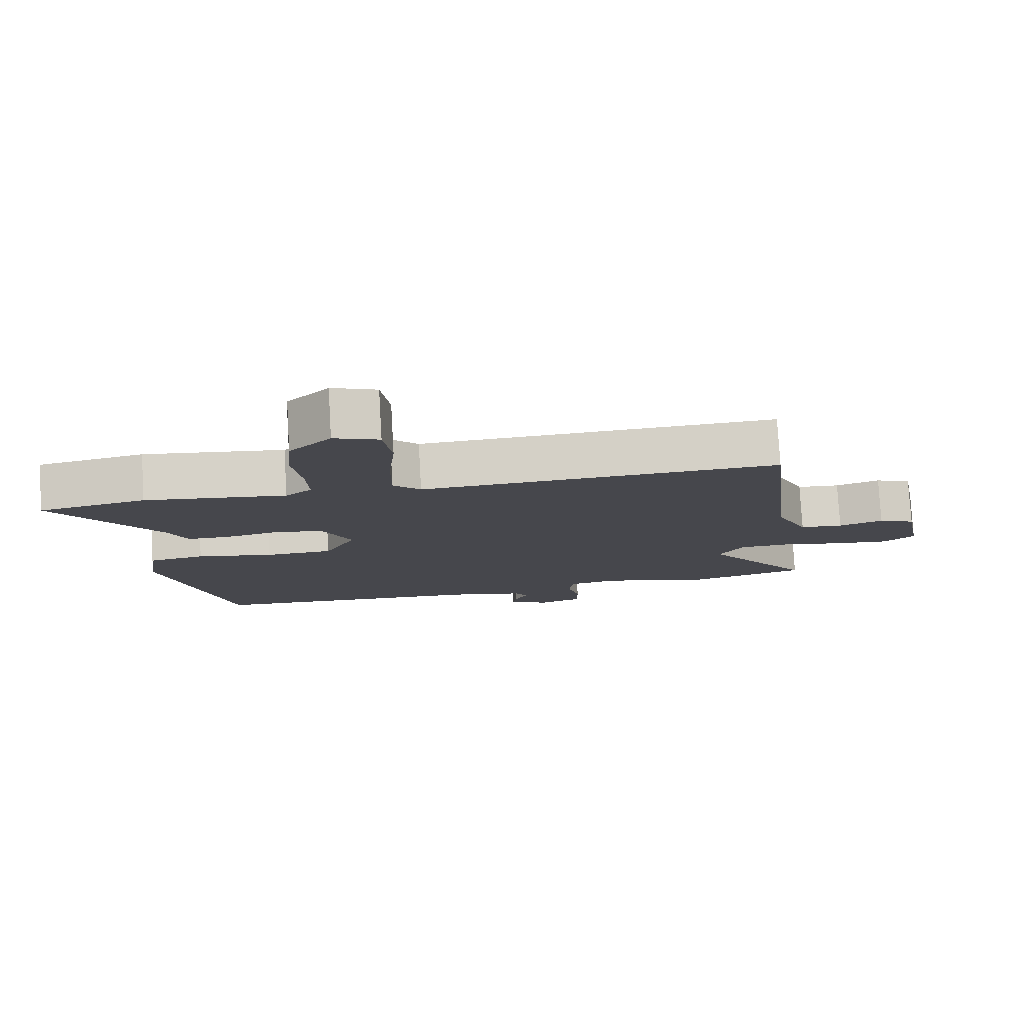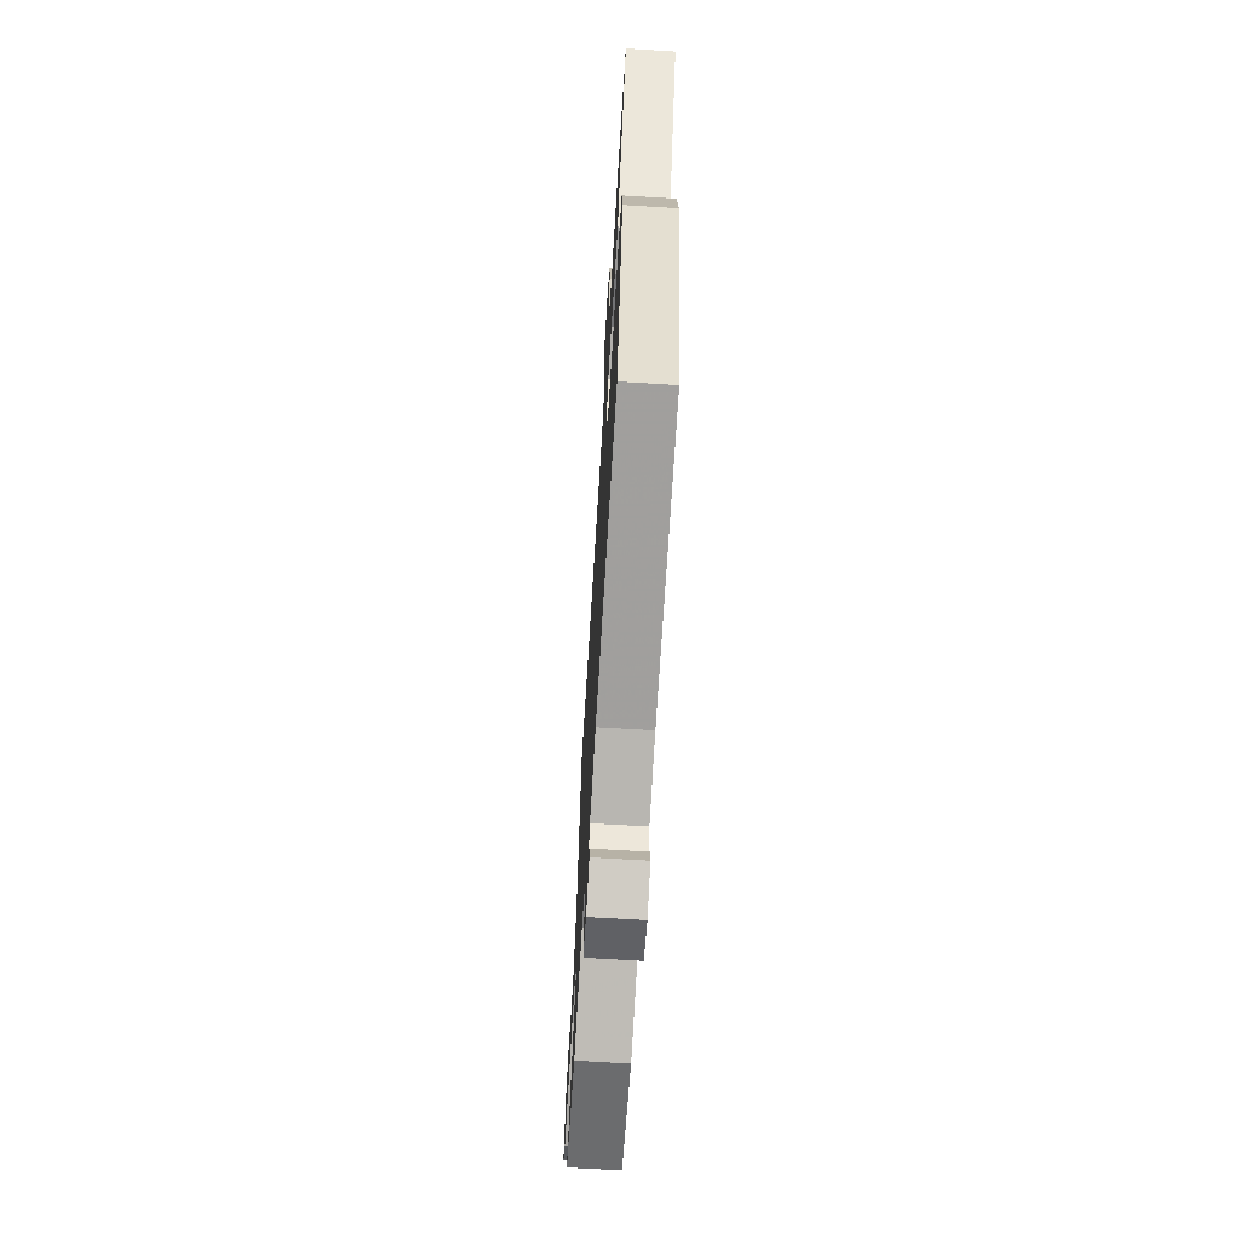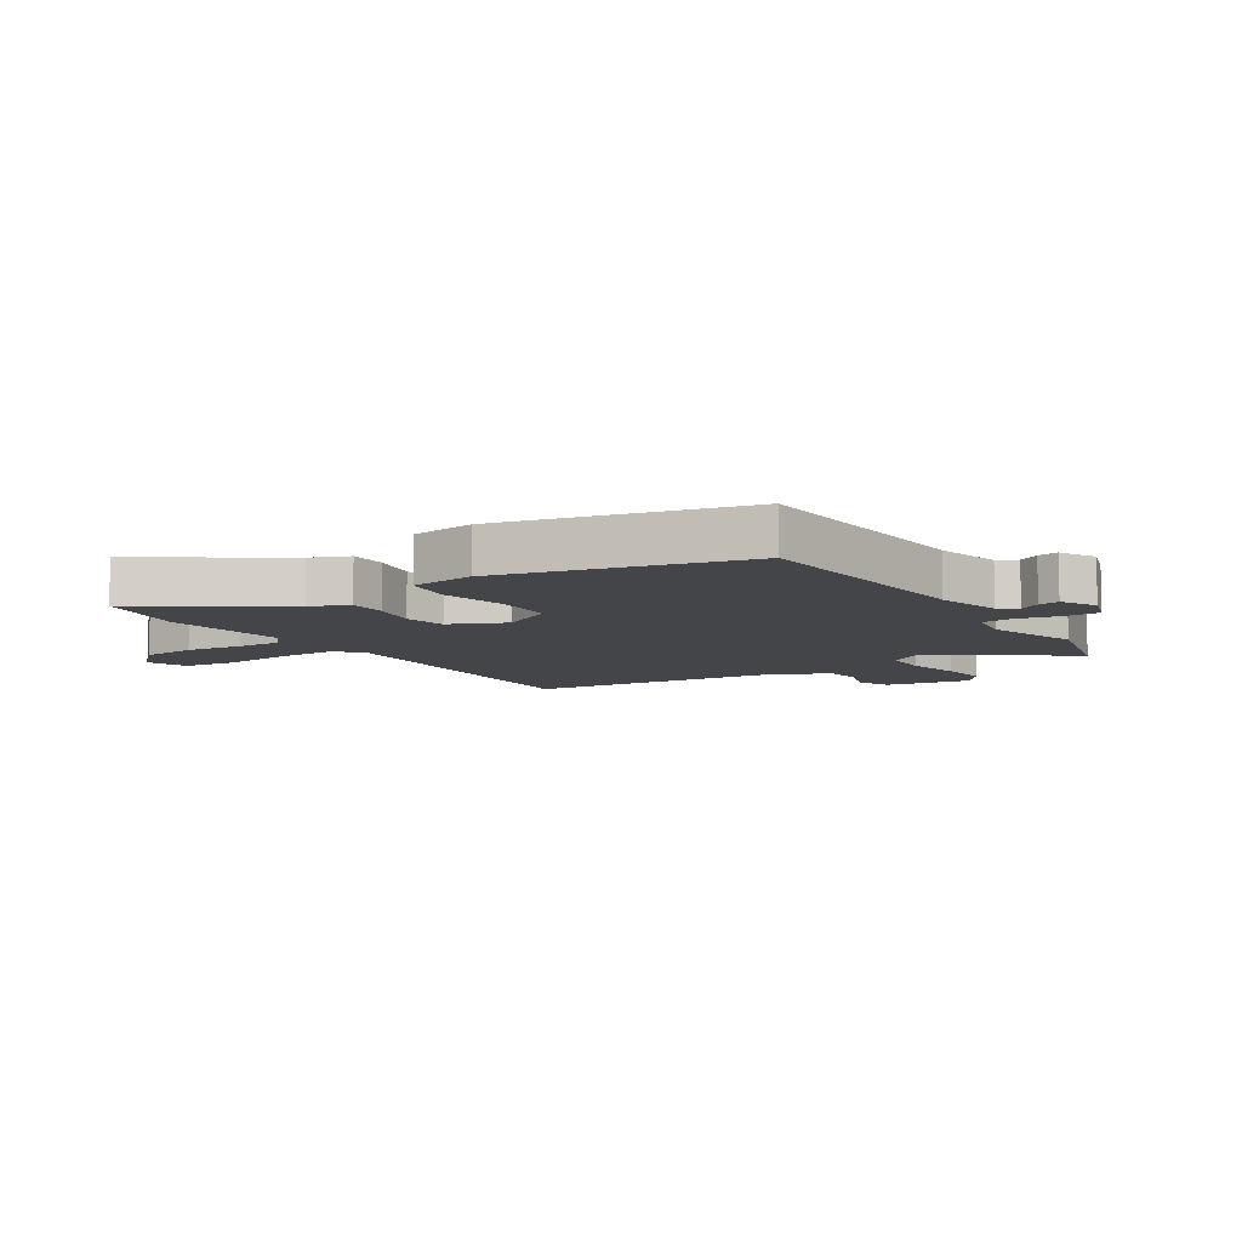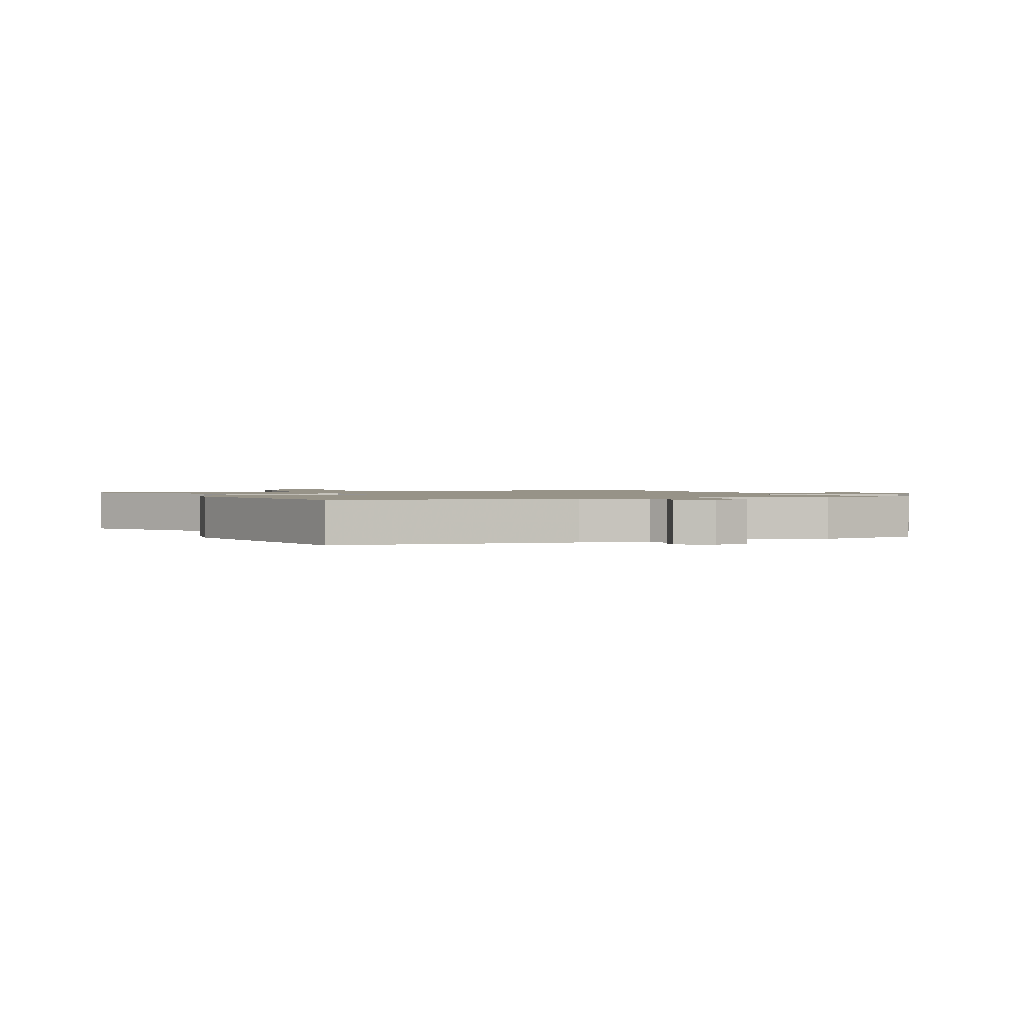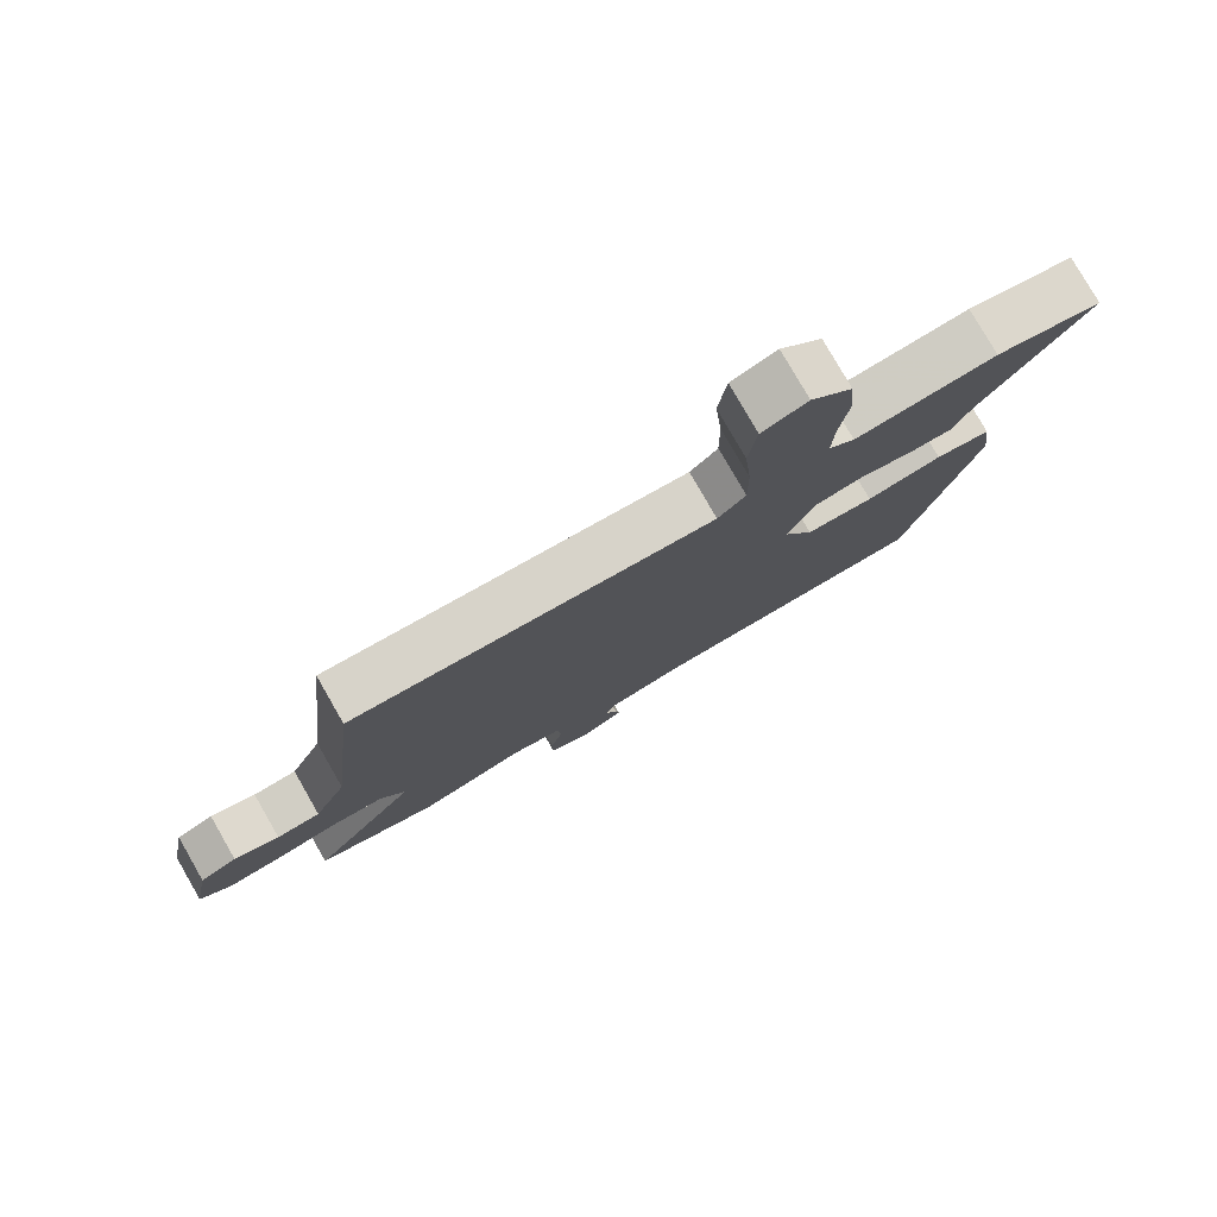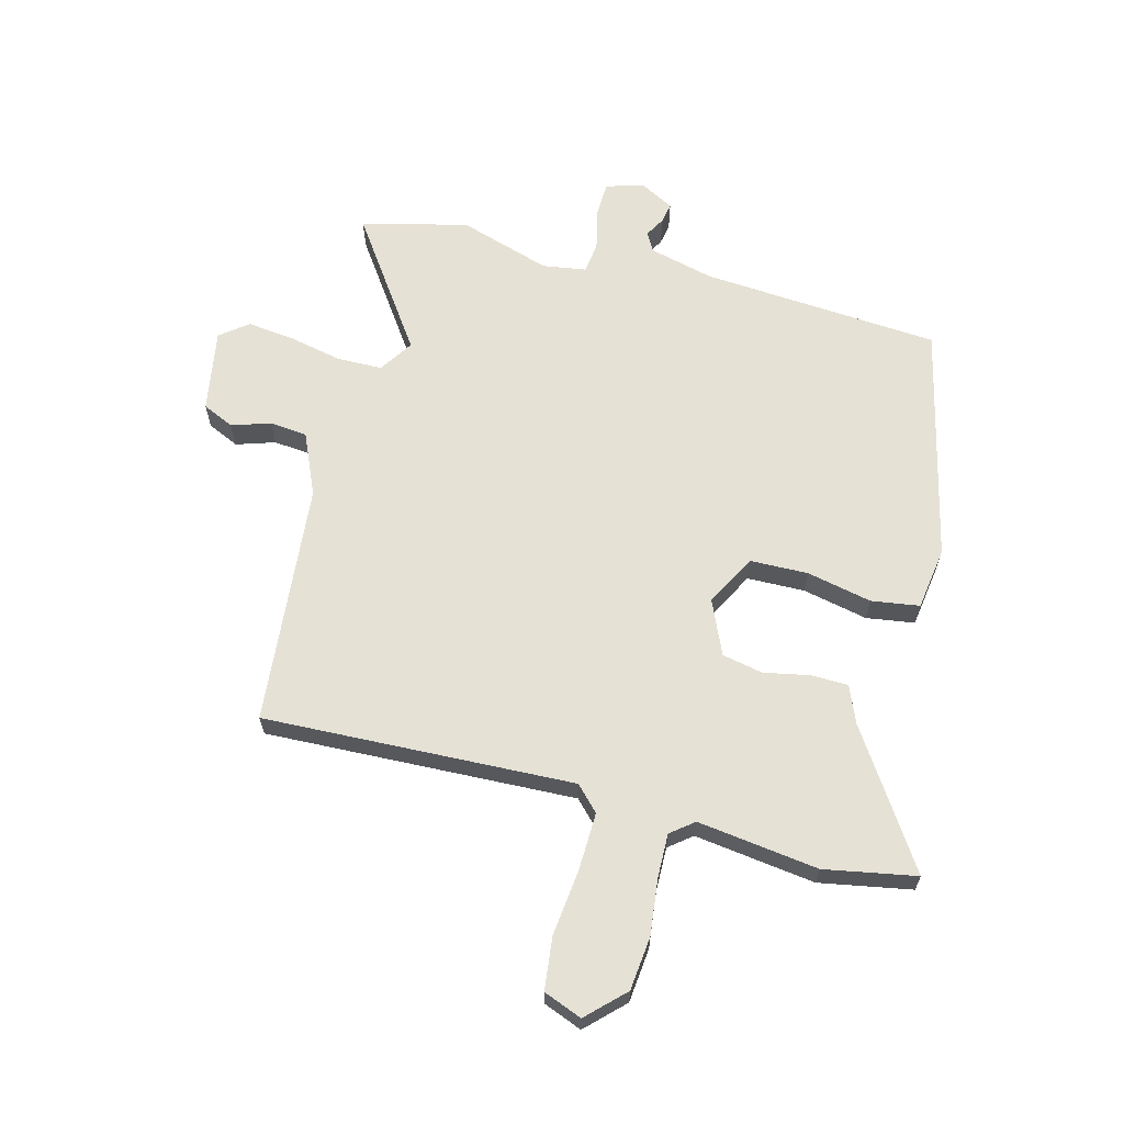
<metadata>
{"format":"obj","ext":"obj","renderer":"f3d","projection":"perspective","resolution":1024,"background":"white","views":[{"elev":78.9,"azim":176.7,"up":"+Z"},{"elev":-68.3,"azim":86.5,"up":"+Z"},{"elev":-8.7,"azim":123.6,"up":"+Y"},{"elev":1.3,"azim":160.1,"up":"+Y"},{"elev":78.9,"azim":-29.9,"up":"+Z"},{"elev":64.3,"azim":15.7,"up":"+Y"}]}
</metadata>
<code>
v -0.438 0.07 -0.516
v -0.621 0.07 -0.468
v -0.46 0.07 -0.245
v -0.497 0.07 -0.186
v -0.575 0.07 -0.183
v -0.668 0.07 -0.201
v -0.75 0.07 -0.209
v -0.797 0.07 -0.171
v -0.77 0.07 -0.028
v -0.715 0.07 -0.004
v -0.648 0.07 -0.027
v -0.583 0.07 -0.022
v -0.534 0.07 0.084
v -0.488 0.07 0.504
v 0.049 0.07 0.473
v 0.09 0.07 0.514
v 0.089 0.07 0.613
v 0.078 0.07 0.729
v 0.09 0.07 0.82
v 0.157 0.07 0.845
v 0.219 0.07 0.782
v 0.227 0.07 0.689
v 0.214 0.07 0.593
v 0.211 0.07 0.516
v 0.25 0.07 0.484
v 0.46 0.07 0.508
v 0.618 0.07 0.476
v 0.462 0.07 0.248
v 0.434 0.07 0.184
v 0.37 0.07 0.184
v 0.291 0.07 0.201
v 0.22 0.07 0.188
v 0.177 0.07 0.095
v 0.223 0.07 0.006
v 0.323 0.07 0.002
v 0.436 0.07 0.024
v 0.519 0.07 0.01
v 0.533 0.07 -0.099
v 0.43 0.07 -0.506
v 0.016 0.07 -0.529
v -0.096 0.07 -0.555
v -0.115 0.07 -0.587
v -0.096 0.07 -0.622
v -0.09 0.07 -0.657
v -0.15 0.07 -0.688
v -0.214 0.07 -0.667
v -0.215 0.07 -0.607
v -0.197 0.07 -0.536
v -0.203 0.07 -0.482
v -0.278 0.07 -0.469
v -0.438 0 -0.516
v -0.621 0 -0.468
v -0.46 0 -0.245
v -0.497 0 -0.186
v -0.575 0 -0.183
v -0.668 0 -0.201
v -0.75 0 -0.209
v -0.797 0 -0.171
v -0.77 0 -0.028
v -0.715 0 -0.004
v -0.648 0 -0.027
v -0.583 0 -0.022
v -0.534 0 0.084
v -0.488 0 0.504
v 0.049 0 0.473
v 0.09 0 0.514
v 0.089 0 0.613
v 0.078 0 0.729
v 0.09 0 0.82
v 0.157 0 0.845
v 0.219 0 0.782
v 0.227 0 0.689
v 0.214 0 0.593
v 0.211 0 0.516
v 0.25 0 0.484
v 0.46 0 0.508
v 0.618 0 0.476
v 0.462 0 0.248
v 0.434 0 0.184
v 0.37 0 0.184
v 0.291 0 0.201
v 0.22 0 0.188
v 0.177 0 0.095
v 0.223 0 0.006
v 0.323 0 0.002
v 0.436 0 0.024
v 0.519 0 0.01
v 0.533 0 -0.099
v 0.43 0 -0.506
v 0.016 0 -0.529
v -0.096 0 -0.555
v -0.115 0 -0.587
v -0.096 0 -0.622
v -0.09 0 -0.657
v -0.15 0 -0.688
v -0.214 0 -0.667
v -0.215 0 -0.607
v -0.197 0 -0.536
v -0.203 0 -0.482
v -0.278 0 -0.469
f 45 46 47 48
f 45 48 49
f 42 43 44 45
f 42 45 49
f 41 42 49
f 40 41 49
f 39 40 49
f 38 39 49 50
f 35 36 37 38
f 34 35 38 50
f 28 29 30 31
f 28 31 32
f 25 26 27 28
f 24 25 28 32
f 20 21 22 23
f 20 23 24
f 17 18 19 20
f 16 17 20 24
f 15 16 24 32
f 13 14 15 32
f 8 9 10 11
f 8 11 12
f 5 6 7 8
f 4 5 8 12
f 3 4 12 13
f 1 2 3
f 33 34 50 1
f 3 13 32 33
f 1 3 33
f 98 97 96 95
f 99 98 95
f 95 94 93 92
f 99 95 92
f 99 92 91
f 99 91 90
f 99 90 89
f 100 99 89 88
f 88 87 86 85
f 100 88 85 84
f 81 80 79 78
f 82 81 78
f 78 77 76 75
f 82 78 75 74
f 73 72 71 70
f 74 73 70
f 70 69 68 67
f 74 70 67 66
f 82 74 66 65
f 82 65 64 63
f 61 60 59 58
f 62 61 58
f 58 57 56 55
f 62 58 55 54
f 63 62 54 53
f 53 52 51
f 51 100 84 83
f 83 82 63 53
f 83 53 51
f 1 51 52 2
f 2 52 53 3
f 3 53 54 4
f 4 54 55 5
f 5 55 56 6
f 6 56 57 7
f 7 57 58 8
f 8 58 59 9
f 9 59 60 10
f 10 60 61 11
f 11 61 62 12
f 12 62 63 13
f 13 63 64 14
f 14 64 65 15
f 15 65 66 16
f 16 66 67 17
f 17 67 68 18
f 18 68 69 19
f 19 69 70 20
f 20 70 71 21
f 21 71 72 22
f 22 72 73 23
f 23 73 74 24
f 24 74 75 25
f 25 75 76 26
f 26 76 77 27
f 27 77 78 28
f 28 78 79 29
f 29 79 80 30
f 30 80 81 31
f 31 81 82 32
f 32 82 83 33
f 33 83 84 34
f 34 84 85 35
f 35 85 86 36
f 36 86 87 37
f 37 87 88 38
f 38 88 89 39
f 39 89 90 40
f 40 90 91 41
f 41 91 92 42
f 42 92 93 43
f 43 93 94 44
f 44 94 95 45
f 45 95 96 46
f 46 96 97 47
f 47 97 98 48
f 48 98 99 49
f 49 99 100 50
f 50 100 51 1

</code>
